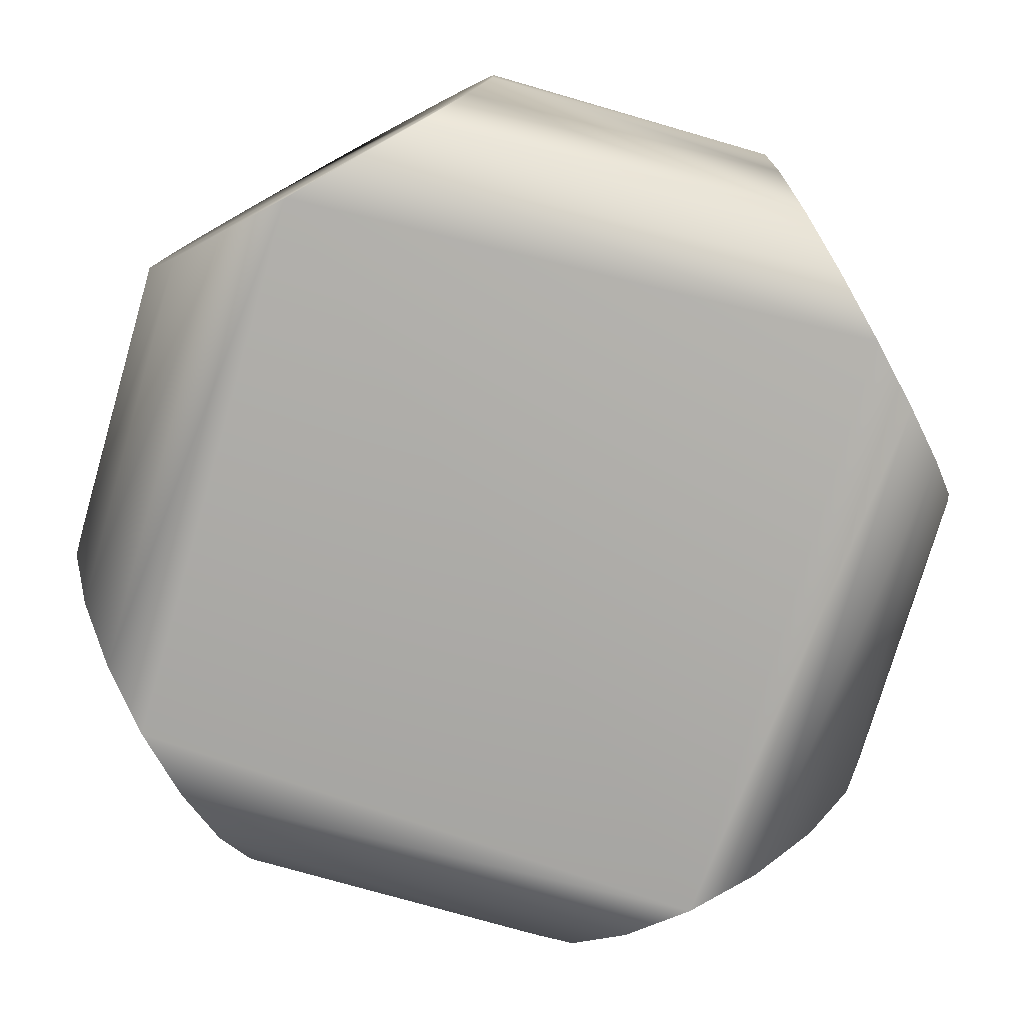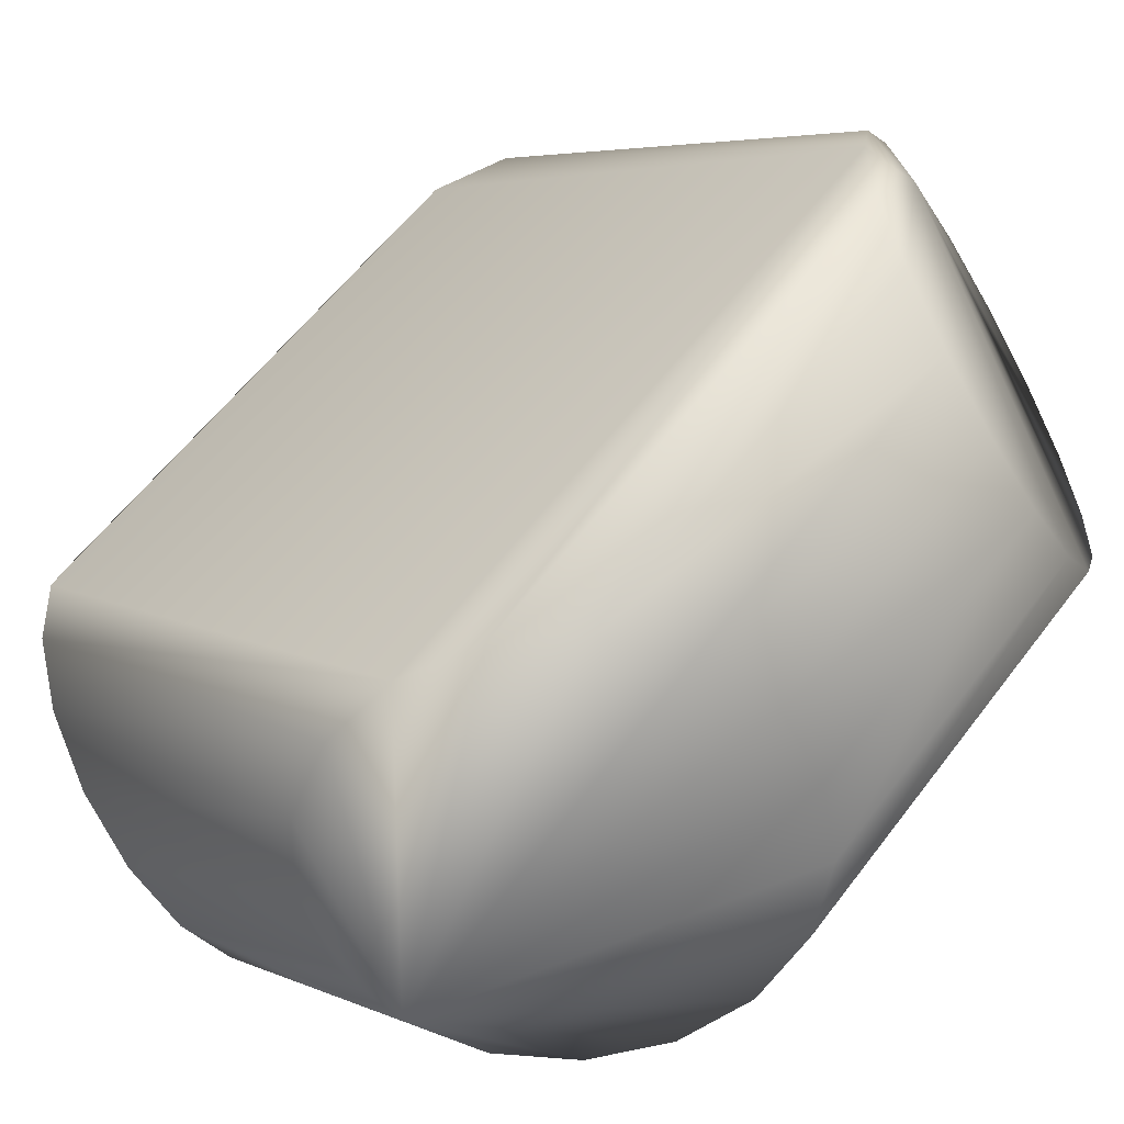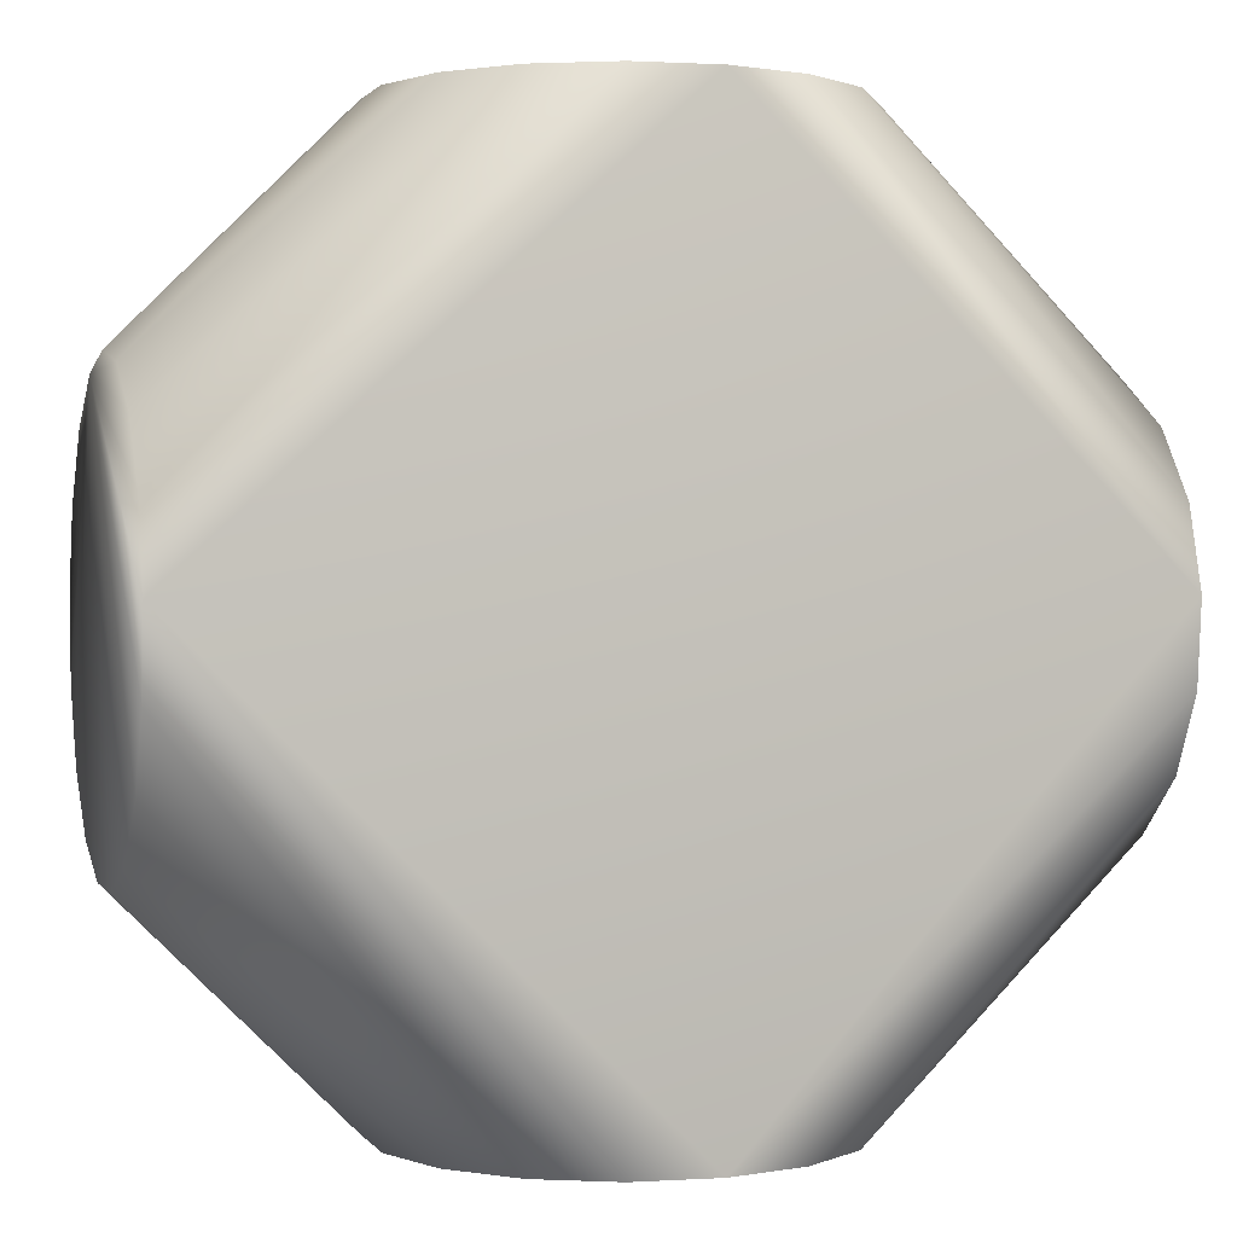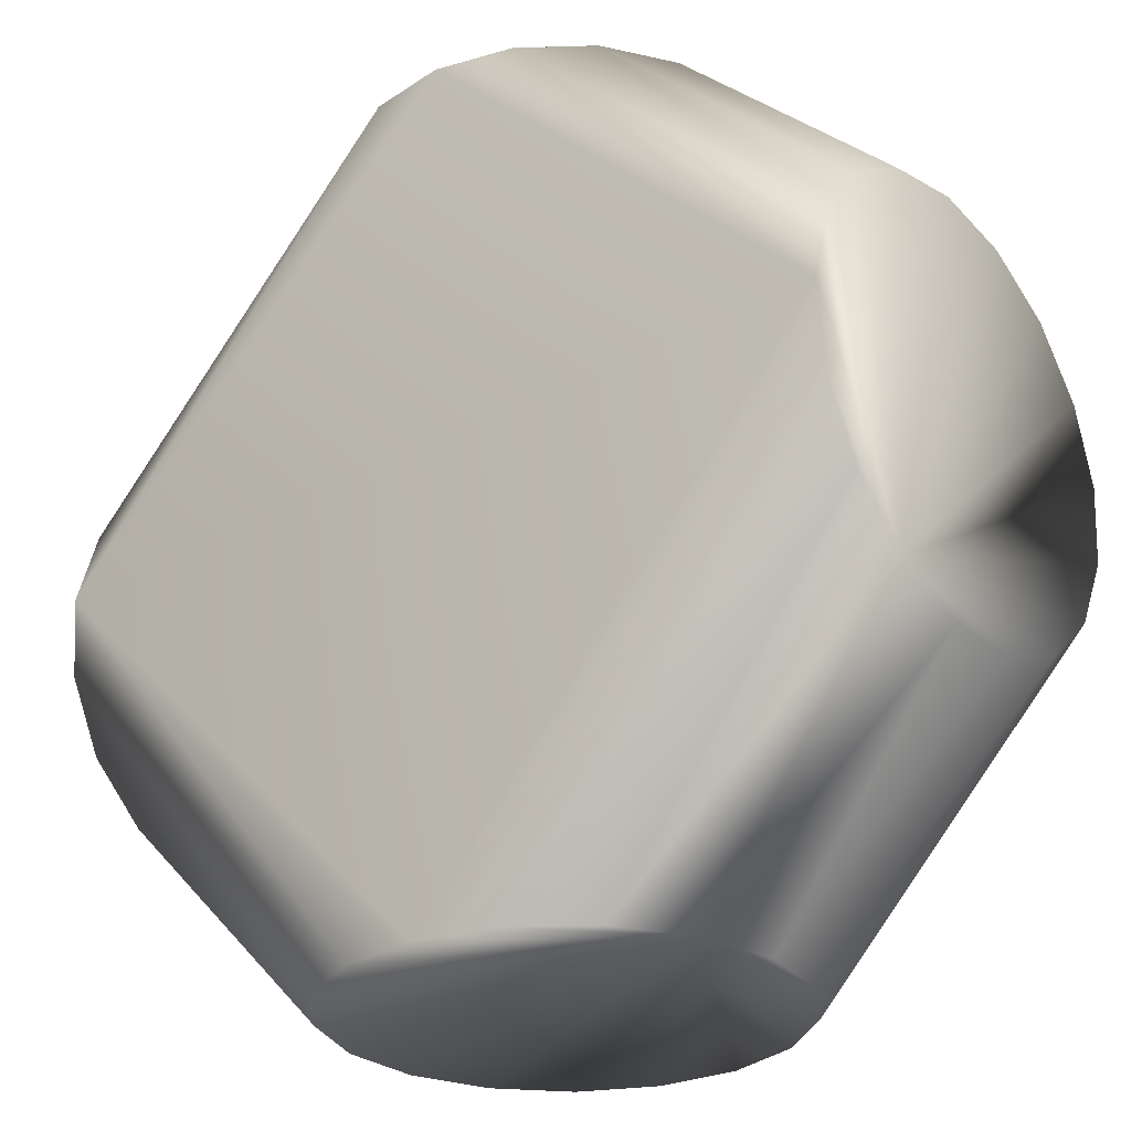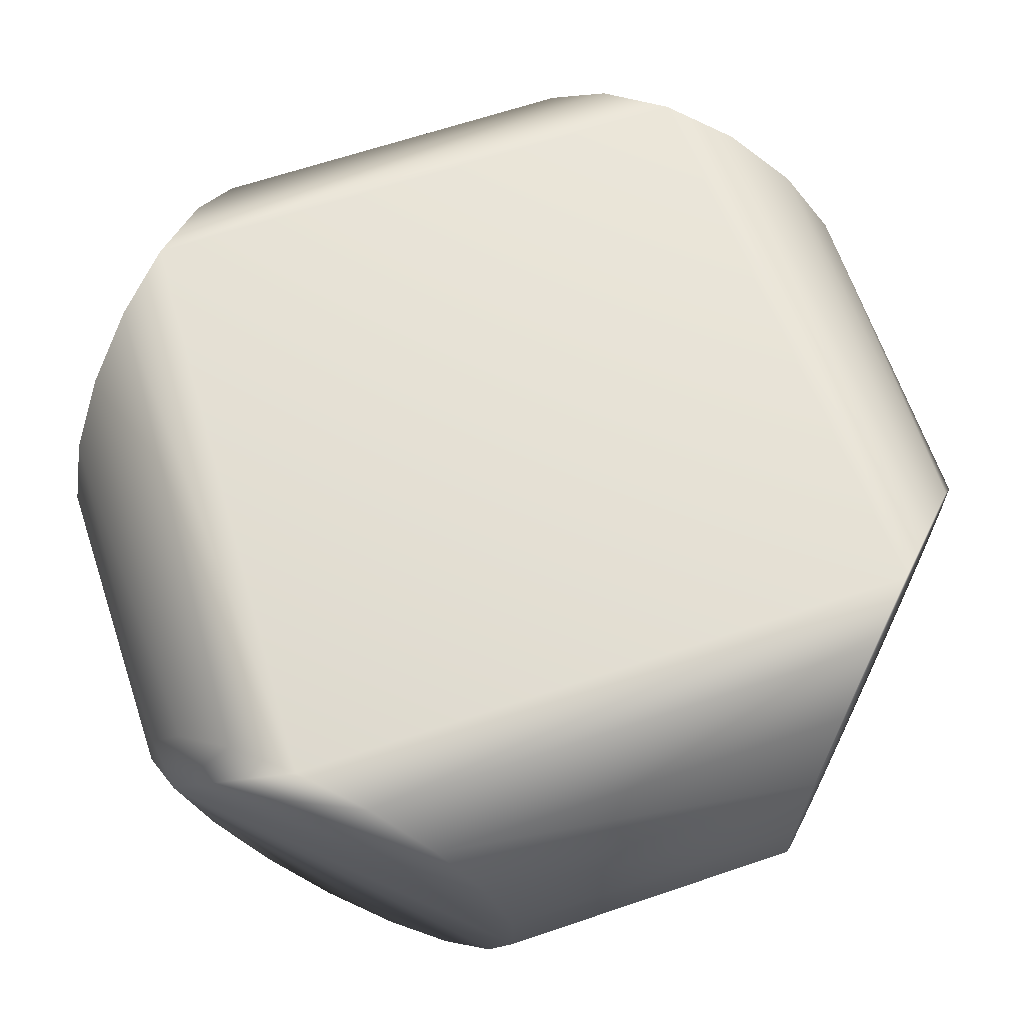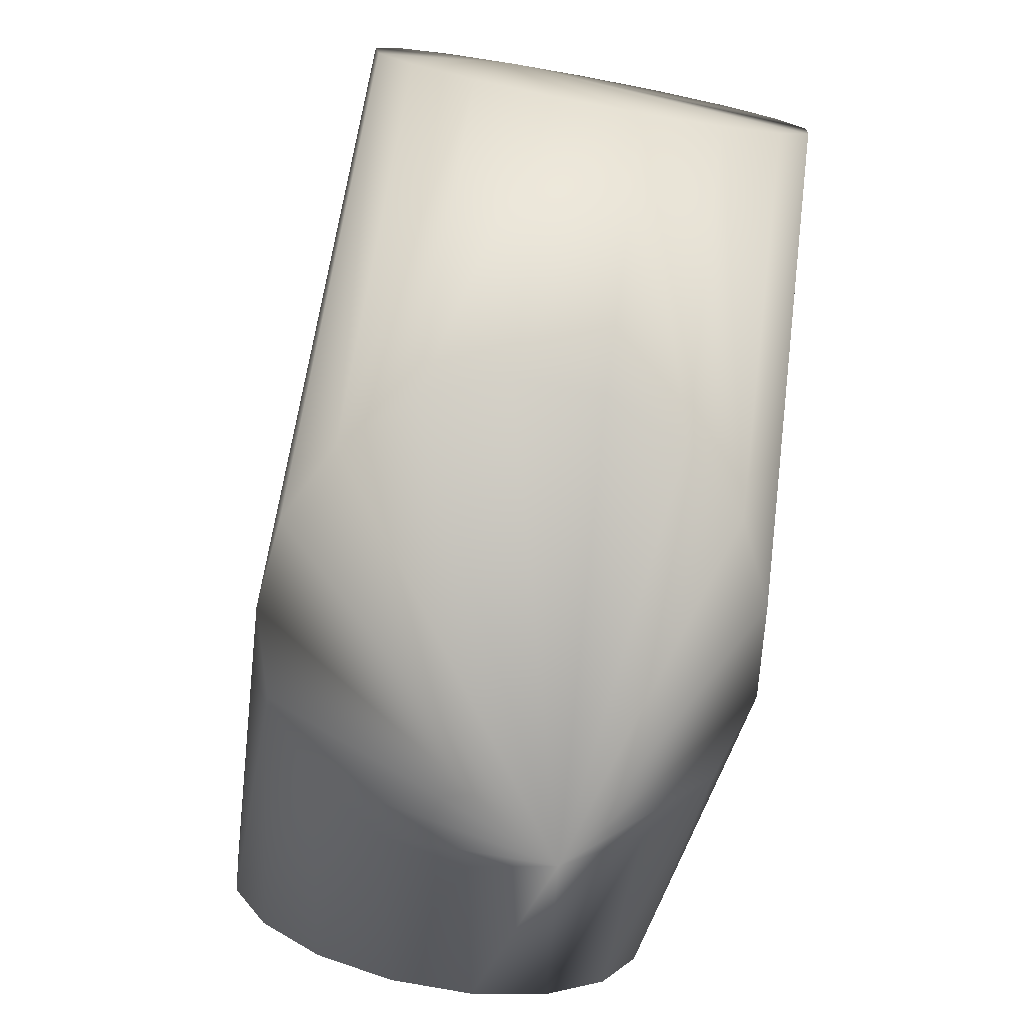
<metadata>
{"format":"obj","ext":"obj","renderer":"f3d","projection":"perspective","resolution":1024,"background":"white","views":[{"elev":-77.2,"azim":118.7,"up":"+Y"},{"elev":-56.8,"azim":-148.8,"up":"+Z"},{"elev":1.0,"azim":-17.5,"up":"+Z"},{"elev":-28.1,"azim":39.5,"up":"+Z"},{"elev":65.0,"azim":-153.8,"up":"+Y"},{"elev":-76.6,"azim":-100.5,"up":"+Z"}]}
</metadata>
<code>
v 0.0392 -0.01978 0.002735
v -0.03984 -0.01978 0.002735
v 0.001511 -0.01978 0.04042
v 0.001511 -0.01978 -0.03862
v 0.0392 0.01977 0.002735
v -0.03984 0.01977 0.002735
v 0.001511 0.01977 0.04042
v 0.001511 0.01977 -0.03862
v -0.03984 -0.003651 -0.01862
v -0.01984 0.003647 -0.03862
v -0.01984 -0.003651 -0.03862
v -0.03984 0.003647 -0.01862
v 0.0182 -0.007176 -0.03862
v -0.005756 -0.0191 -0.03862
v -0.01229 -0.01585 -0.03862
v 0.008531 0.01777 -0.03862
v 0.01435 0.01338 -0.03862
v -0.01721 0.01045 -0.03862
v 0.008531 -0.01778 -0.03862
v 0.01435 -0.01338 -0.03862
v -0.005756 0.0191 -0.03862
v -0.01229 0.01585 -0.03862
v 0.0182 0.007172 -0.03862
v 0.01954 -2e-06 -0.03862
v -0.01721 -0.01046 -0.03862
v -0.03984 0.007172 0.01942
v -0.03984 -0.01046 -0.01598
v -0.03984 -0.01778 0.009753
v -0.03984 -0.01338 0.01558
v -0.03984 0.0191 -0.004532
v -0.03984 0.01585 -0.01107
v -0.03984 0.01777 0.009753
v -0.03984 0.01338 0.01558
v -0.03984 -0.007176 0.01942
v -0.03984 0.01045 -0.01598
v -0.03984 -0.01585 -0.01107
v -0.03984 -0.0191 -0.004532
v -0.03984 -2e-06 0.02076
v 0.0392 -0.01046 -0.01598
v 0.0392 0.01777 0.009753
v 0.0392 0.01338 0.01558
v 0.0392 0.007172 0.01942
v 0.0392 0.01045 -0.01598
v 0.0392 0.01585 -0.01107
v 0.0392 -0.0191 -0.004532
v 0.0392 -0.01585 -0.01107
v 0.0392 -0.007176 0.01942
v 0.0392 -0.01338 0.01558
v 0.0392 0.0191 -0.004532
v 0.0392 -0.01778 0.009753
v 0.0392 -0.003651 -0.01862
v 0.0392 0.003647 -0.01862
v 0.0392 -2e-06 0.02076
v -0.01984 -0.003651 0.04042
v 0.008531 0.01777 0.04042
v 0.01435 0.01338 0.04042
v -0.01721 -0.01046 0.04042
v -0.01229 -0.01585 0.04042
v 0.0182 -0.007176 0.04042
v 0.01435 -0.01338 0.04042
v 0.0182 0.007172 0.04042
v -0.005756 -0.0191 0.04042
v 0.008531 -0.01778 0.04042
v 0.01954 -2e-06 0.04042
v -0.005756 0.0191 0.04042
v -0.01229 0.01585 0.04042
v -0.01721 0.01045 0.04042
v -0.01984 0.003647 0.04042
f 55 5 7
f 41 56 61
f 58 29 28
f 3 1 63
f 21 6 8
f 2 14 4
f 7 6 65
f 24 23 52
f 44 17 16
f 45 1 4
f 51 24 52
f 42 41 61
f 42 61 64
f 42 64 53
f 40 55 56
f 40 56 41
f 40 5 55
f 62 58 28
f 62 2 3
f 62 28 2
f 58 57 29
f 60 48 59
f 50 60 63
f 50 48 60
f 50 63 1
f 18 10 12
f 30 6 21
f 30 21 22
f 22 31 30
f 14 37 15
f 37 14 2
f 15 27 25
f 9 11 25
f 9 25 27
f 32 66 65
f 32 65 6
f 32 33 66
f 66 33 67
f 43 23 17
f 44 43 17
f 52 23 43
f 49 44 16
f 5 49 8
f 49 16 8
f 19 20 46
f 19 46 45
f 19 45 4
f 51 13 24
f 57 34 29
f 47 59 48
f 47 64 59
f 53 64 47
f 35 18 12
f 18 35 22
f 35 31 22
f 36 27 15
f 37 36 15
f 26 68 67
f 26 67 33
f 26 38 68
f 39 13 51
f 20 13 39
f 46 20 39
f 38 34 54
f 54 34 57
f 54 68 38
f 2 1 3
f 1 2 4
f 5 6 7
f 8 6 5
f 9 10 11
f 12 10 9
f 13 14 15
f 13 16 17
f 10 18 13
f 20 19 13
f 21 13 22
f 17 23 13
f 11 10 13
f 13 21 8
f 13 4 14
f 13 23 24
f 8 16 13
f 15 25 13
f 13 18 22
f 13 25 11
f 13 19 4
f 26 9 27
f 26 28 29
f 26 30 31
f 32 26 33
f 2 28 26
f 29 34 26
f 31 35 26
f 26 36 37
f 30 26 6
f 26 37 2
f 12 9 26
f 26 32 6
f 26 34 38
f 26 35 12
f 27 36 26
f 39 40 41
f 39 41 42
f 39 43 44
f 39 45 46
f 39 47 48
f 44 49 39
f 48 50 39
f 1 45 39
f 39 51 52
f 39 42 53
f 5 40 39
f 39 50 1
f 52 43 39
f 39 49 5
f 53 47 39
f 55 54 56
f 54 57 58
f 60 59 54
f 54 61 56
f 58 62 54
f 54 63 60
f 64 61 54
f 54 55 7
f 54 65 66
f 3 63 54
f 7 65 54
f 54 62 3
f 66 67 54
f 54 59 64
f 54 67 68

</code>
